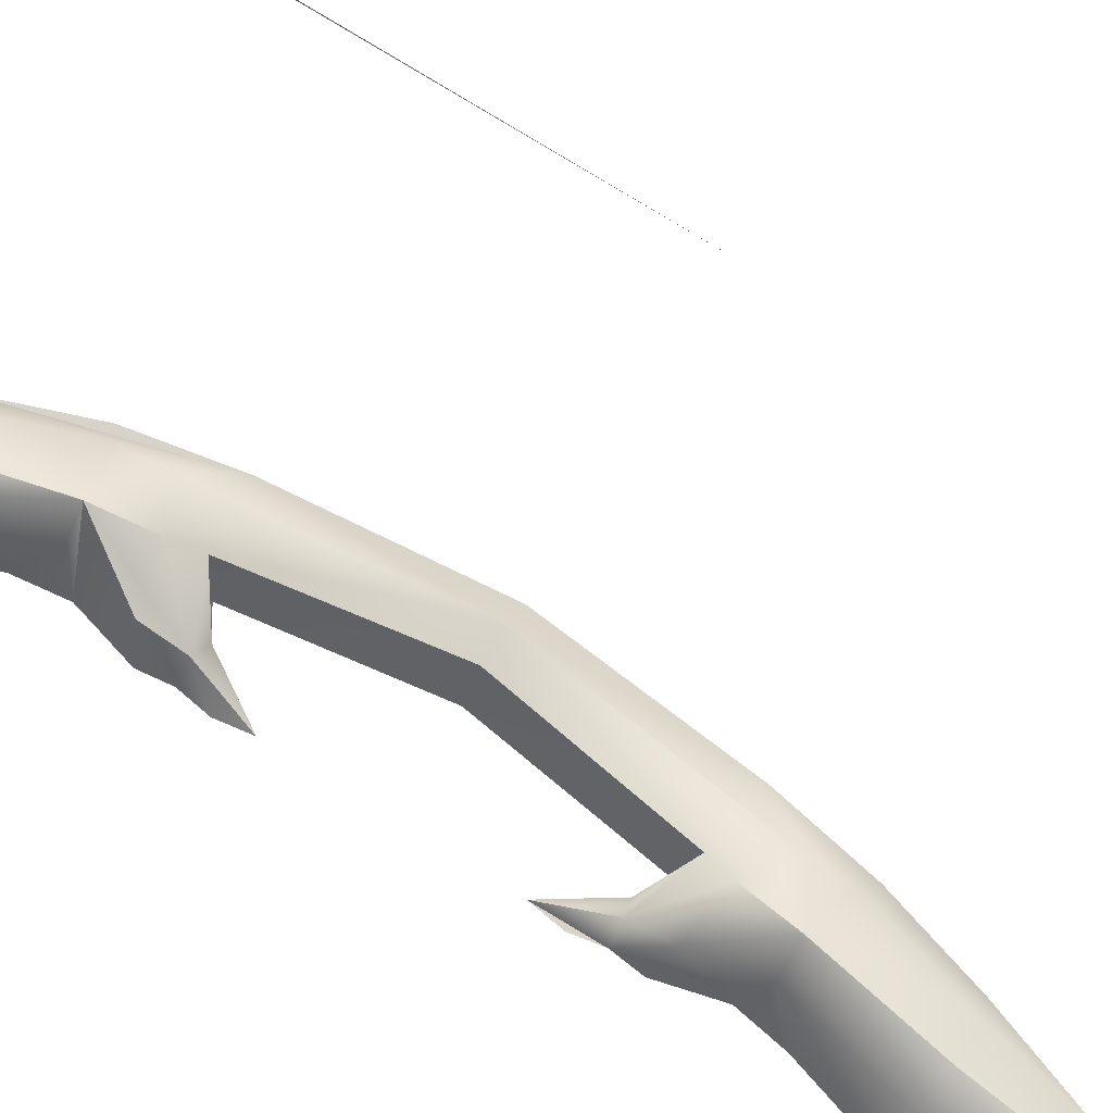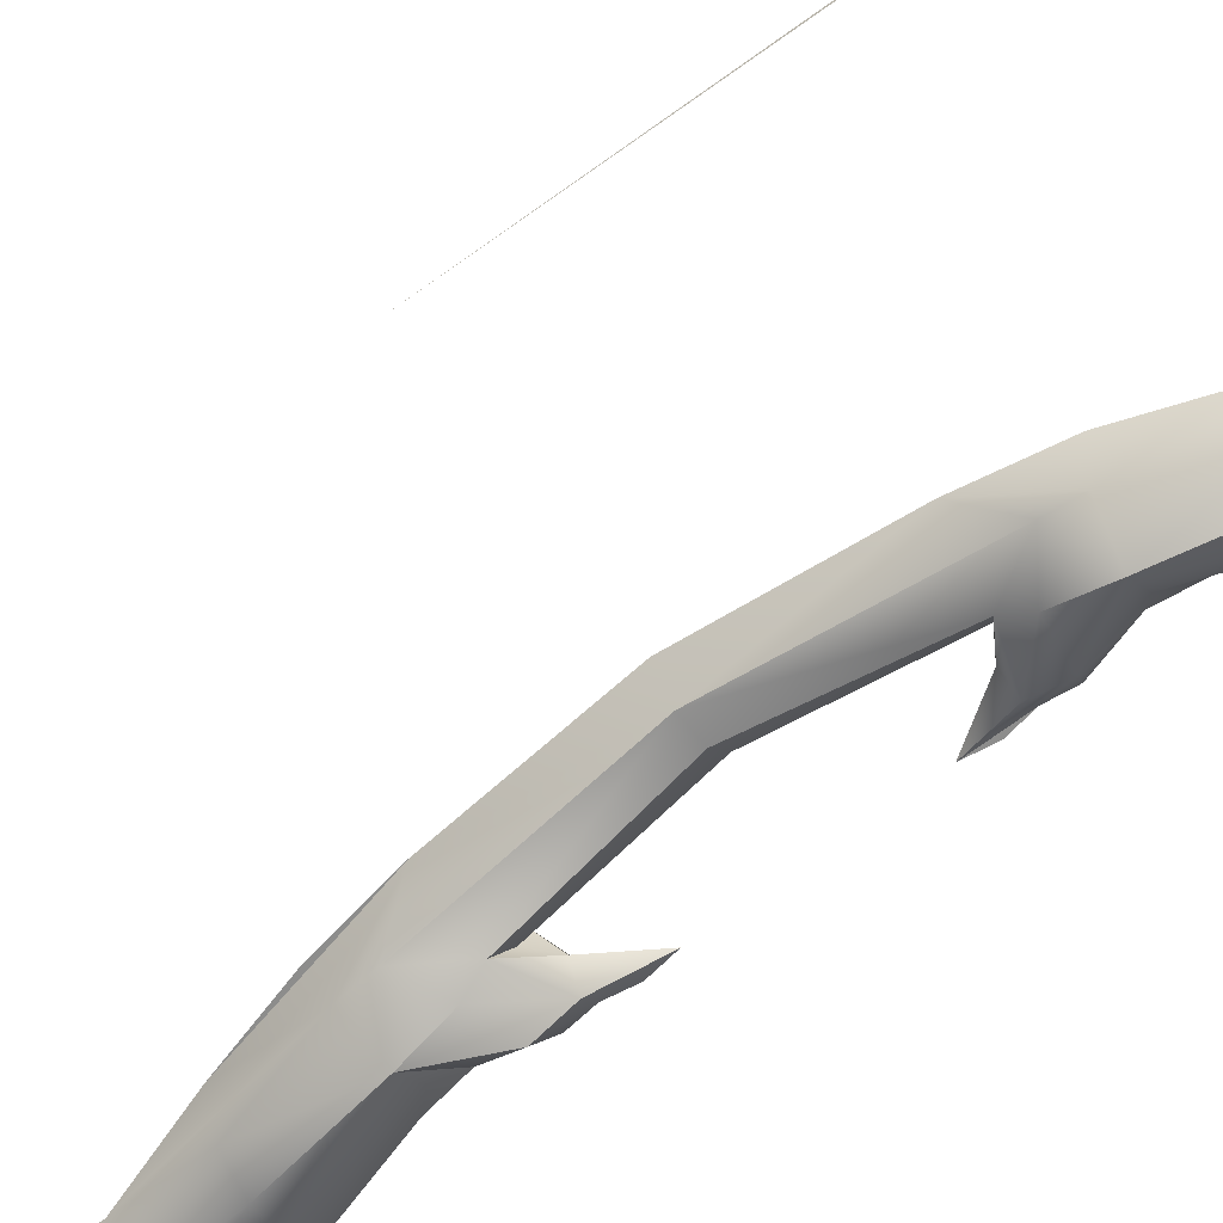
<metadata>
{"format":"obj","ext":"obj","renderer":"f3d","projection":"perspective","resolution":1024,"background":"white","views":[{"elev":76.4,"azim":121.6,"up":"+Z"},{"elev":-64.3,"azim":-52.7,"up":"+Z"}]}
</metadata>
<code>
o Polygon_23
v -0.009405 0.496 4.1e-05
v 0.003068 0.5061 0.01206
v -0.1219 0 0.00053
v -0.1212 0.5801 0.004891
v -0.1171 -0.6102 -0.01046
v -0.1245 -0.6041 0.009118
v -0.09389 0.7513 0.000408
v -0.1018 0.7633 0.000442
v -0.08207 0.7494 0.007883
v -0.08213 0.7494 -0.00717
v -0.0657 0.7549 0.000285
v -0.09395 -0.7513 -0.01266
v -0.09389 -0.7513 0.000408
v -0.1018 -0.7633 0.000442
v -0.08213 -0.7494 -0.00717
v -0.08207 -0.7494 0.007884
v -0.06577 -0.7549 -0.01506
v -0.06563 -0.7549 0.01563
v -0.0657 -0.7549 0.000286
v -0.05387 -0.7524 0.000234
v -0.1 0.6054 -0.004879
v -0.09309 0.6071 0.000404
v -0.09375 0.5789 0.009702
v -0.1 0.6054 0.005748
v -0.1104 0.5858 0.008192
v -0.1152 0.6013 0.0005
v -0.1104 0.5858 -0.007233
v -0.1306 0.5777 0.000567
v -0.1301 0.5883 0.003245
v -0.08502 -0.5846 0.000369
v -0.09383 -0.5789 -0.008887
v -0.1104 -0.5858 -0.007233
v -0.1024 -0.5743 0.000445
v -0.1104 -0.5858 0.008192
v -0.1213 -0.5801 -0.003838
v -0.1215 -0.5864 0.000528
v -0.1306 -0.5777 0.000567
v -0.1301 -0.5883 -0.002115
v 0.07401 0.4251 -0.000322
v 0.06411 0.4206 0.01199
v 0.064 0.4206 -0.01255
v 0.009793 0.5106 -4.3e-05
v 0.05197 0.4141 0.01122
v -0.08502 0.5846 0.000369
v -0.09383 0.5789 -0.008888
v -0.1024 0.5743 0.000445
v -0.004204 0.4999 -0.01143
v 0.05187 0.4141 -0.01167
v 0.04458 0.41 -0.000194
v 0.06572 0.355 -0.000286
v 0.07432 0.3031 -0.000323
v 0.07401 -0.4251 -0.000321
v 0.09843 -0.3175 0.01731
v 0.09827 -0.3175 -0.01816
v 0.06411 -0.4206 0.01199
v 0.08574 -0.3087 0.01665
v 0.064 -0.4206 -0.01255
v 0.009793 -0.5106 -4.2e-05
v 0.05187 -0.4141 -0.01167
v -0.09375 -0.5789 0.009702
v -0.004204 -0.4999 -0.01143
v -0.009405 -0.496 4.1e-05
v -0.004105 -0.4999 0.01147
v 0.05197 -0.4141 0.01122
v 0.04458 -0.41 -0.000194
v 0.066 -0.355 -0.000287
v 0.0778 -0.3031 -0.000338
v -0.06577 0.7549 -0.01506
v -0.05387 0.7524 0.000234
v -0.07601 0.7001 0.00033
v -0.06563 0.7549 0.01563
v -0.08912 0.7019 -0.008645
v -0.08904 0.7019 0.009419
v -0.1077 0.656 0.004881
v -0.1085 0.7036 0.008385
v -0.09383 0.7513 0.01348
v -0.1145 0.6561 0.005991
v -0.1167 0.7036 0.000507
v -0.09395 0.7513 -0.01266
v -0.0998 0.7033 -0.004259
v -0.1146 0.6561 -0.004996
v -0.1078 0.656 -0.003945
v -0.12 0.6561 0.000521
v -0.08919 0.6539 0.000387
v 0.07335 0.2596 -0.000319
v 0.08218 0.3087 -0.01738
v 0.08233 0.3087 0.01667
v 0.09003 0.2621 -0.02201
v 0.09548 0.3175 -0.01815
v 0.09022 0.2621 0.02123
v 0.09564 0.3175 0.01732
v 0.1096 0.2672 -0.02036
v 0.1082 0.3255 -0.00047
v 0.1098 0.2672 0.0194
v 0.1247 0.2715 -0.000542
v 0.08489 0.2088 -0.02969
v 0.1057 0.2097 -0.02243
v 0.06565 0.2073 -0.02095
v 0.07366 0.1424 -0.03331
v 0.1219 0.2103 -0.000529
v 0.08956 0.1417 -0.01877
v 0.1059 0.2097 0.02151
v 0.1055 0.1567 -0.000458
v 0.08515 0.2088 0.02895
v 0.08972 0.1417 0.01799
v 0.07395 0.1424 0.03267
v 0.06583 0.2073 0.02038
v 0.05409 0.204 -0.000235
v 0.04877 0.1475 0.01941
v 0.04859 0.1475 -0.01984
v 0.03936 0.1534 -0.000171
v 0.06946 0.1124 0.02761
v 0.06526 0.09853 0.0194
v 0.06922 0.1124 -0.02821
v 0.06509 0.09853 -0.01996
v 0.09727 0.1073 -0.02085
v 0.09715 0.08625 -0.01277
v 0.08759 0.08384 -0.00038
v 0.09726 0.08625 0.01192
v 0.107 0.05389 -0.000465
v 0.1094 0.07069 -0.000475
v 0.1068 0.08645 -0.000464
v 0.09745 0.1073 0.02
v 0.1087 0.102 -0.000472
v 0.1013 0.132 -0.00044
v 0.08559 -0.3087 -0.0174
v 0.07886 -0.2596 -0.000342
v 0.09586 -0.2621 -0.02203
v 0.09605 -0.2621 0.0212
v 0.1154 -0.2672 -0.02038
v 0.1104 -0.3255 -0.000479
v 0.1156 -0.2672 0.01938
v 0.1306 -0.2715 -0.000567
v 0.08919 -0.2088 0.02894
v 0.1079 -0.2097 0.0215
v 0.07003 -0.2073 0.02036
v 0.07395 -0.1424 0.03267
v 0.1225 -0.2103 -0.000532
v 0.08894 -0.1417 0.01799
v 0.1077 -0.2097 -0.02244
v 0.1031 -0.1567 -0.000448
v 0.08893 -0.2088 -0.02971
v 0.08878 -0.1417 -0.01876
v 0.07366 -0.1424 -0.03331
v 0.06985 -0.2073 -0.02097
v 0.05727 -0.204 -0.000249
v 0.04859 -0.1475 -0.01984
v 0.04877 -0.1475 0.01941
v 0.03936 -0.1534 -0.000171
v 0.0478 -0.128 0.01716
v 0.06922 -0.1124 -0.02821
v 0.06946 -0.1124 0.02761
v 0.09745 -0.1073 0.02
v 0.07539 -0.09495 -0.000327
v 0.09726 -0.08625 0.01192
v 0.08759 -0.08384 -0.00038
v 0.09715 -0.08625 -0.01277
v 0.107 -0.05389 -0.000465
v 0.1094 -0.07069 -0.000475
v 0.1068 -0.08645 -0.000464
v 0.09727 -0.1073 -0.02085
v 0.1087 -0.102 -0.000472
v 0.1 -0.132 -0.000434
v -0.07601 -0.7001 0.00033
v -0.08904 -0.7019 0.009419
v -0.08912 -0.7019 -0.008645
v -0.1077 -0.656 0.004881
v -0.1086 -0.7036 -0.007443
v -0.1078 -0.656 -0.003945
v -0.1146 -0.6561 -0.004996
v -0.1167 -0.7036 0.000507
v -0.09383 -0.7513 0.01348
v -0.09976 -0.7033 0.005126
v -0.1145 -0.6561 0.005991
v -0.12 -0.6561 0.000521
v -0.1 -0.6054 0.005748
v -0.1152 -0.6013 0.0005
v -0.1 -0.6054 -0.004879
v -0.08919 -0.6539 0.000387
v -0.09309 -0.6071 0.000404
v 0.07539 0.09495 -0.000327
v 0.06148 0 -0.000267
v 0.04919 0 -0.01702
v 0.04933 0 0.01659
v 0.03244 0 -0.01754
v 0.04765 0.128 -0.01757
v 0.03003 0.1032 -0.00013
v 0.06509 -0.09853 -0.01996
v 0.04765 -0.128 -0.01757
v 0.06526 -0.09853 0.0194
v 0.03003 -0.1032 -0.00013
v 0.03259 0 0.01726
v 0.0478 0.128 0.01716
v 0.01986 0 -8.6e-05
f 1 2 23
f 35 36 3
f 5 35 36
f 6 35 36
f 7 79 8
f 7 76 9
f 10 79 7
f 68 10 9
f 69 11 9
f 68 11 69
f 13 172 14
f 13 12 15
f 16 172 13
f 16 15 17
f 19 20 18
f 17 20 19
f 45 21 22
f 23 44 22
f 24 26 25
f 46 23 25
f 27 45 46
f 27 26 21
f 26 27 4
f 4 25 26
f 4 29 26
f 28 29 4
f 60 176 180
f 31 30 180
f 178 177 32
f 33 31 32
f 34 60 33
f 34 177 176
f 177 34 35
f 35 32 177
f 35 36 177
f 38 35 36
f 35 38 37
f 91 93 39
f 39 93 89
f 87 91 40
f 41 89 86
f 40 39 42
f 42 39 41
f 43 40 2
f 2 42 44
f 44 42 47
f 43 2 1
f 1 46 45
f 1 47 48
f 47 41 48
f 49 48 86
f 87 43 49
f 86 50 49
f 49 50 87
f 51 50 86
f 51 87 50
f 52 131 53
f 54 131 52
f 55 53 56
f 126 54 57
f 57 52 58
f 58 52 55
f 59 57 61
f 61 58 30
f 30 58 63
f 62 61 31
f 59 61 62
f 62 33 60
f 62 63 64
f 63 55 64
f 65 64 56
f 126 59 65
f 67 66 56
f 67 126 66
f 68 69 70
f 70 69 71
f 10 68 72
f 73 71 9
f 82 72 70
f 70 73 74
f 9 76 75
f 75 77 74
f 78 75 76
f 77 75 78
f 78 8 79
f 80 81 78
f 80 79 10
f 81 80 72
f 81 83 78
f 84 21 81
f 83 81 21
f 83 26 24
f 74 77 24
f 24 22 84
f 84 22 21
f 85 51 86
f 87 51 85
f 88 86 89
f 91 87 90
f 92 89 93
f 93 91 94
f 96 88 92
f 97 92 95
f 88 96 98
f 99 96 97
f 98 96 99
f 101 97 100
f 102 100 95
f 104 102 94
f 100 102 105
f 102 104 106
f 85 107 104
f 106 104 107
f 108 109 107
f 110 108 85
f 111 187 109
f 187 111 108
f 109 187 193
f 106 109 193
f 110 186 187
f 186 110 99
f 112 193 113
f 114 115 186
f 117 114 99
f 125 116 99
f 117 115 114
f 118 181 115
f 115 117 118
f 113 181 118
f 118 119 113
f 112 113 119
f 117 120 118
f 119 118 120
f 121 120 117
f 122 119 120
f 122 117 116
f 123 119 122
f 123 106 112
f 105 106 123
f 123 124 125
f 125 124 116
f 103 105 125
f 103 125 101
f 126 67 127
f 127 67 56
f 54 126 128
f 129 56 53
f 131 54 130
f 132 53 131
f 134 129 132
f 135 132 133
f 129 134 136
f 137 134 135
f 136 134 137
f 139 135 138
f 140 138 133
f 142 140 130
f 138 140 143
f 140 142 144
f 127 145 142
f 144 142 145
f 146 147 145
f 148 146 127
f 149 191 147
f 191 149 146
f 147 191 189
f 144 147 189
f 148 150 191
f 150 148 137
f 151 189 188
f 152 190 150
f 155 152 137
f 163 153 137
f 155 190 152
f 156 154 190
f 190 155 156
f 188 154 156
f 156 157 188
f 151 188 157
f 155 158 156
f 157 156 158
f 159 158 155
f 160 157 158
f 160 155 153
f 161 157 160
f 161 144 151
f 143 144 161
f 161 162 163
f 163 162 153
f 141 143 163
f 141 163 139
f 18 20 164
f 164 20 17
f 16 18 165
f 166 17 15
f 167 165 164
f 164 166 169
f 15 12 168
f 168 170 169
f 171 168 12
f 170 168 171
f 171 14 172
f 173 174 171
f 173 172 16
f 174 173 165
f 174 175 171
f 179 176 174
f 175 174 176
f 175 177 178
f 169 170 178
f 178 180 179
f 179 180 176
f 115 181 182
f 182 181 113
f 115 183 185
f 187 186 185
f 188 183 182
f 185 183 188
f 190 154 182
f 185 189 191
f 190 184 192
f 192 184 113
f 191 150 192
f 192 193 187
f 46 1 23
f 76 7 8
f 10 7 9
f 11 68 9
f 71 69 9
f 12 13 14
f 16 13 15
f 19 16 17
f 16 19 18
f 44 45 22
f 24 23 22
f 23 24 25
f 4 46 25
f 4 27 46
f 45 27 21
f 30 60 180
f 178 31 180
f 31 178 32
f 35 33 32
f 35 34 33
f 60 34 176
f 40 91 39
f 41 39 89
f 43 87 40
f 48 41 86
f 2 40 42
f 47 42 41
f 23 2 44
f 45 44 47
f 49 43 1
f 47 1 45
f 49 1 48
f 55 52 53
f 57 54 52
f 64 55 56
f 59 126 57
f 61 57 58
f 63 58 55
f 31 61 30
f 60 30 63
f 33 62 31
f 65 59 62
f 63 62 60
f 65 62 64
f 66 65 56
f 66 126 65
f 72 68 70
f 73 70 71
f 80 10 72
f 75 73 9
f 84 82 70
f 84 70 74
f 73 75 74
f 8 78 76
f 83 77 78
f 79 80 78
f 82 81 72
f 82 84 81
f 26 83 21
f 77 83 24
f 84 74 24
f 88 85 86
f 90 87 85
f 92 88 89
f 94 91 90
f 95 92 93
f 95 93 94
f 97 96 92
f 100 97 95
f 85 88 98
f 101 99 97
f 110 98 99
f 103 101 100
f 94 102 95
f 90 104 94
f 103 100 105
f 105 102 106
f 90 85 104
f 109 106 107
f 85 108 107
f 98 110 85
f 108 111 109
f 110 187 108
f 112 106 193
f 114 186 99
f 116 117 99
f 101 125 99
f 123 112 119
f 122 121 117
f 121 122 120
f 124 122 116
f 124 123 122
f 125 105 123
f 128 126 127
f 129 127 56
f 130 54 128
f 132 129 53
f 133 131 130
f 133 132 131
f 135 134 132
f 138 135 133
f 127 129 136
f 139 137 135
f 148 136 137
f 141 139 138
f 130 140 133
f 128 142 130
f 141 138 143
f 143 140 144
f 128 127 142
f 147 144 145
f 127 146 145
f 136 148 127
f 146 149 147
f 148 191 146
f 151 144 189
f 152 150 137
f 153 155 137
f 139 163 137
f 161 151 157
f 160 159 155
f 159 160 158
f 162 160 153
f 162 161 160
f 163 143 161
f 165 18 164
f 166 164 17
f 173 16 165
f 168 166 15
f 179 167 164
f 179 164 169
f 166 168 169
f 14 171 12
f 175 170 171
f 172 173 171
f 167 174 165
f 167 179 174
f 177 175 176
f 170 175 178
f 179 169 178
f 183 115 182
f 184 182 113
f 186 115 185
f 194 187 185
f 154 188 182
f 189 185 188
f 184 190 182
f 194 185 191
f 150 190 192
f 193 192 113
f 194 191 192
f 194 192 187

</code>
